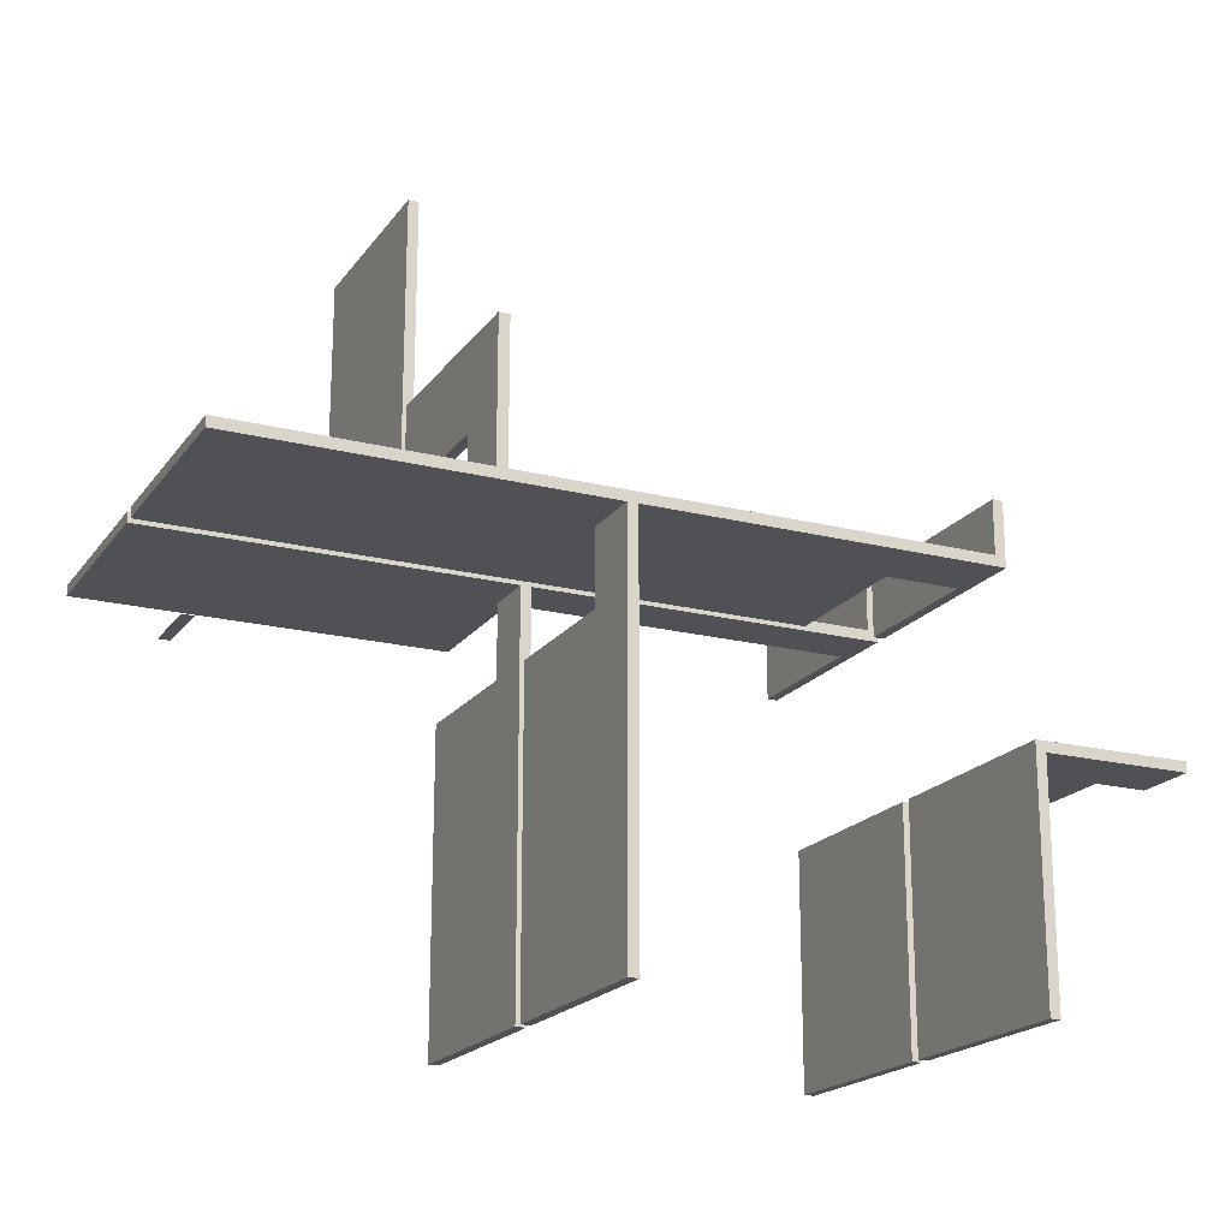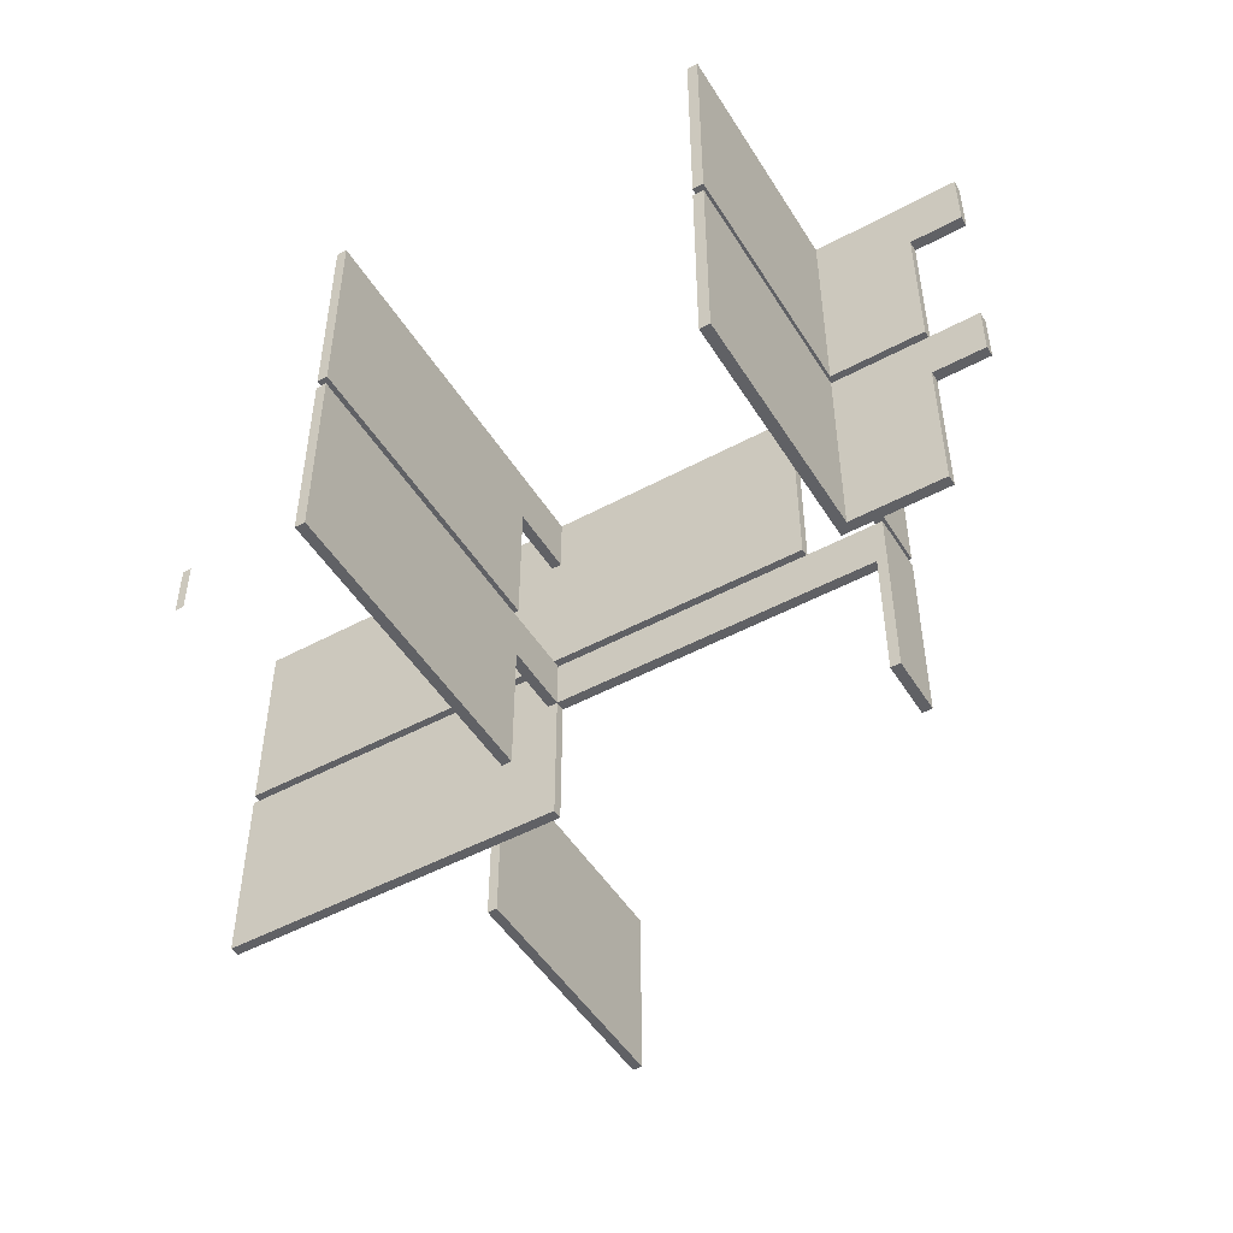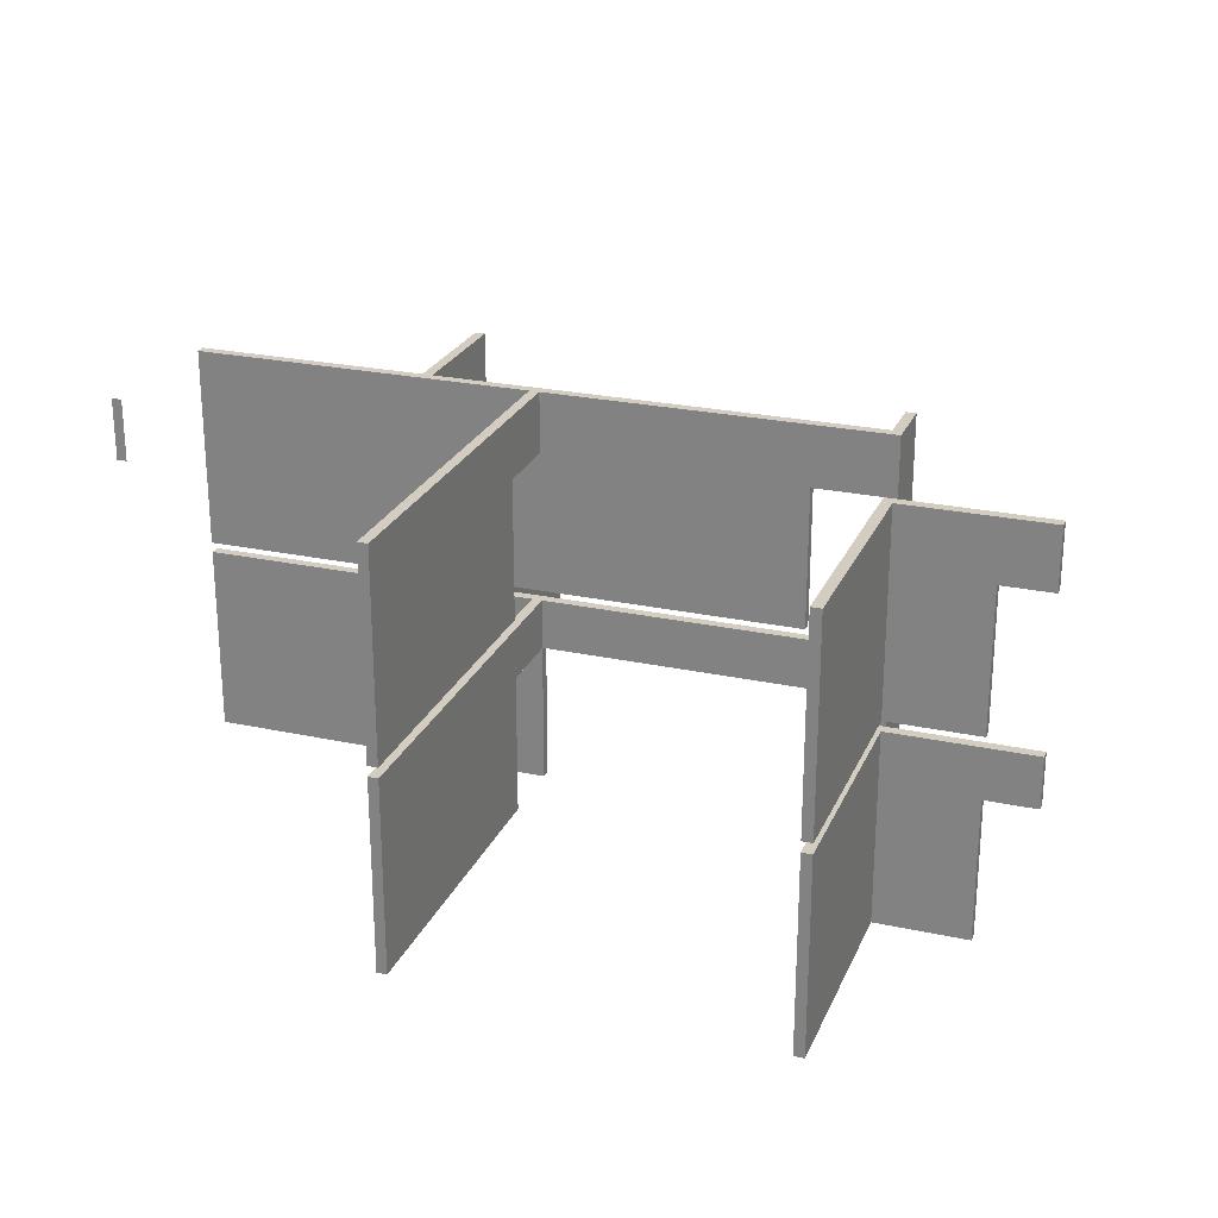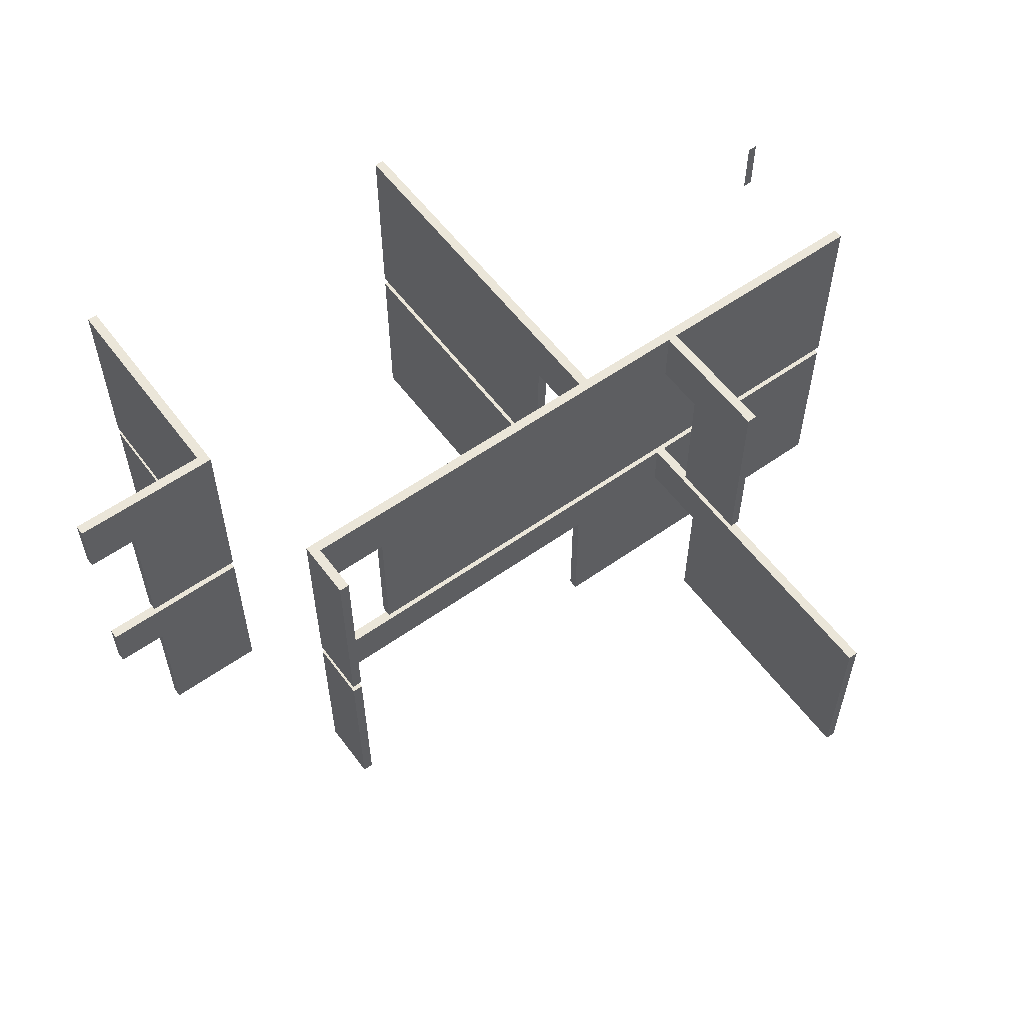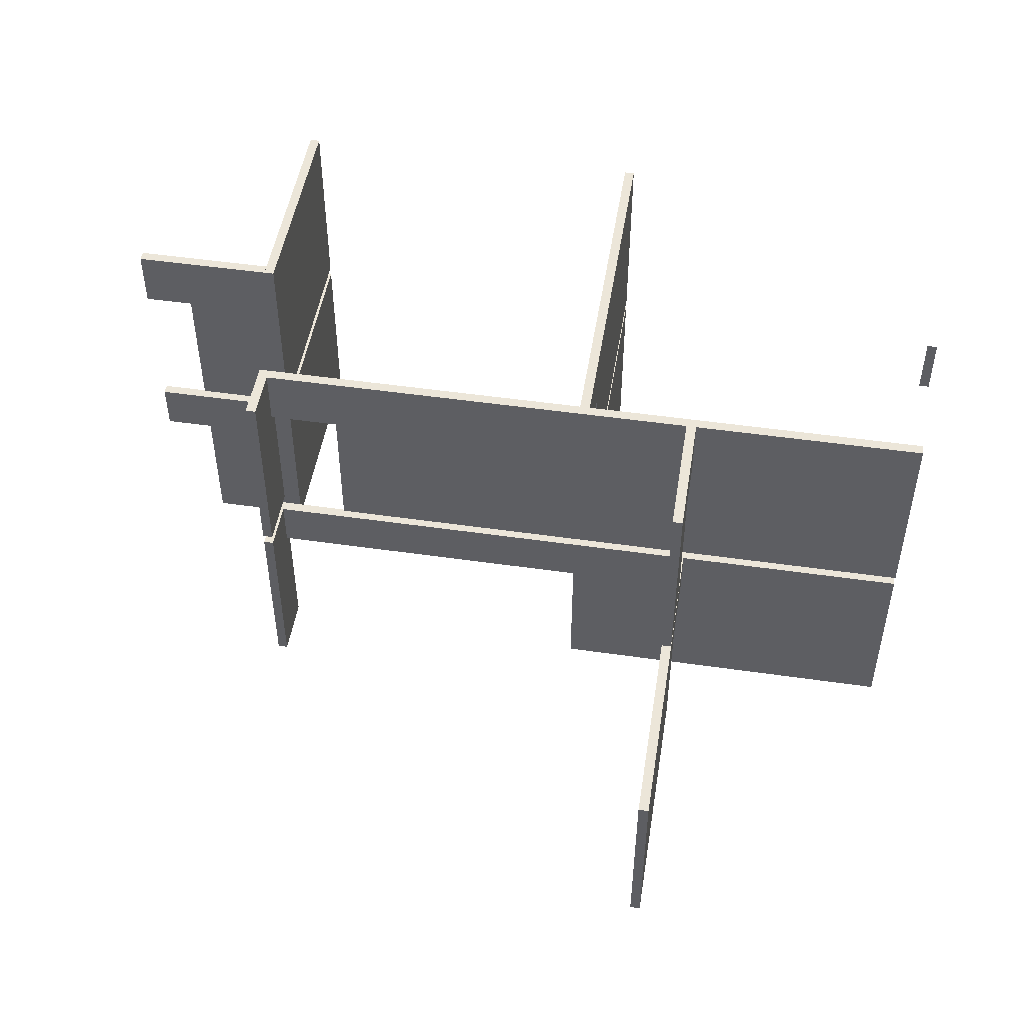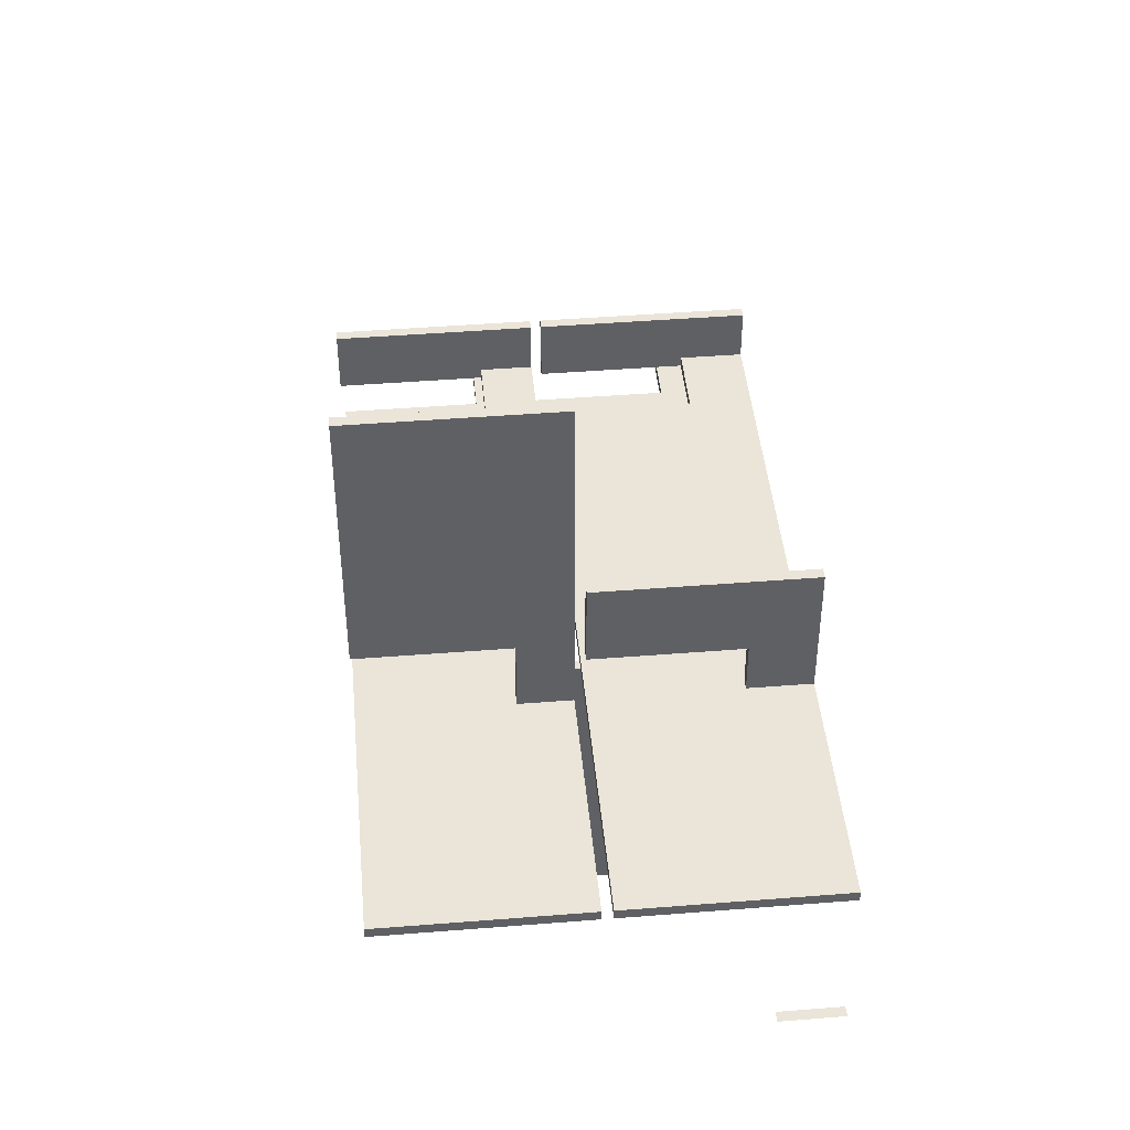
<metadata>
{"format":"obj","ext":"obj","renderer":"f3d","projection":"perspective","resolution":1024,"background":"white","views":[{"elev":-19.5,"azim":154.8,"up":"+Z"},{"elev":-49.4,"azim":-149.2,"up":"+Y"},{"elev":24.6,"azim":-160.5,"up":"+Y"},{"elev":57.3,"azim":-36.3,"up":"+Y"},{"elev":49.2,"azim":9.1,"up":"+Y"},{"elev":44.5,"azim":84.7,"up":"+Z"}]}
</metadata>
<code>
o inside
v 1.178 3.069 2.247
v 1.178 3.069 1.17
v 1.312 3.069 1.17
v 1.312 3.069 2.247
v 1.178 5.738 2.247
v 1.312 5.738 2.247
v 1.312 5.738 1.17
v 1.178 5.738 1.17
v 1.312 4.937 1.17
v 1.178 4.937 1.17
v 1.178 4.937 0.5031
v 1.312 4.937 0.5031
v 1.312 5.738 0.5031
v 1.178 5.738 0.5031
v -4.693 3.069 0.3696
v -4.827 3.069 0.3696
v -4.827 5.738 0.3696
v -4.693 5.738 0.3696
v -4.827 3.069 1.17
v -4.827 5.738 1.17
v -4.693 3.069 1.17
v -4.693 5.738 1.17
v -0.1685 4.937 0.3696
v -0.302 4.937 0.3696
v -0.302 4.937 -0.5645
v -0.1685 4.937 -0.5645
v -0.1685 5.738 0.3696
v -0.1685 5.738 -0.5645
v -0.302 5.738 -0.5645
v -0.302 5.738 0.3696
v -0.302 3.069 -0.5645
v -0.302 3.069 -4.649
v -0.1685 3.069 -4.649
v -0.1685 3.069 -0.5645
v -0.302 5.738 -0.5645
v -0.1685 5.738 -0.5645
v -0.1685 5.738 -4.649
v -0.302 5.738 -4.649
v 4.514 4.937 -1.58
v 4.381 4.937 -1.58
v 4.514 5.738 -1.58
v 4.381 5.738 -1.58
v -5.227 3.069 -1.58
v -5.227 3.069 -4.649
v -5.094 3.069 -4.649
v -5.094 3.069 -1.58
v -5.227 5.738 -1.58
v -5.094 5.738 -1.58
v -5.094 5.738 -4.649
v -5.227 5.738 -4.649
v -6.428 3.069 -1.58
v -6.428 3.069 -1.713
v -5.227 3.069 -1.713
v -5.227 5.738 -1.713
v -6.428 5.738 -1.713
v -6.428 5.738 -1.58
v -6.428 4.937 -1.713
v -6.428 4.937 -1.58
v -7.095 4.937 -1.58
v -7.095 4.937 -1.713
v -7.095 5.738 -1.713
v -7.095 5.738 -1.58
v 1.178 0.4003 4.916
v 1.178 0.4003 1.437
v 1.312 0.4003 1.437
v 1.312 0.4003 4.916
v 1.178 2.936 4.916
v 1.312 2.936 4.916
v 1.312 2.936 1.437
v 1.178 2.936 1.437
v 1.312 2.269 1.437
v 1.178 2.269 1.437
v 1.178 2.269 0.5031
v 1.312 2.269 0.5031
v 1.312 2.936 0.5031
v 1.178 2.936 0.5031
v -4.693 0.4003 0.3696
v -4.827 0.4003 0.3696
v -4.827 2.936 0.3696
v -4.693 2.936 0.3696
v -4.827 0.4003 1.17
v -4.827 2.936 1.17
v -4.693 0.4003 1.17
v -4.693 2.936 1.17
v -0.302 2.269 0.3696
v -0.302 2.269 0.5031
v -4.693 2.269 0.5031
v -4.693 2.269 0.3696
v -0.302 2.936 0.3696
v -4.693 2.936 0.5031
v -0.302 2.936 0.5031
v -0.1685 2.269 0.3696
v -0.302 2.269 -0.5645
v -0.1685 2.269 -0.5645
v -0.1685 2.936 0.3696
v -0.1685 2.936 -0.5645
v -0.302 2.936 -0.5645
v 4.381 0.4003 0.5031
v -0.302 0.4003 0.5031
v -0.302 0.4003 0.3696
v 4.381 0.4003 0.3696
v 4.381 2.936 0.5031
v 4.381 2.936 0.3696
v -0.302 0.4003 -0.5645
v -0.302 0.4003 -4.649
v -0.1685 0.4003 -4.649
v -0.1685 0.4003 -0.5645
v -0.1685 2.936 -4.649
v -0.302 2.936 -4.649
v -5.227 0.4003 -1.58
v -5.227 0.4003 -4.649
v -5.094 0.4003 -4.649
v -5.094 0.4003 -1.58
v -5.227 2.936 -1.58
v -5.094 2.936 -1.58
v -5.094 2.936 -4.649
v -5.227 2.936 -4.649
v -6.428 0.4003 -1.58
v -6.428 0.4003 -1.713
v -5.227 0.4003 -1.713
v -5.227 2.936 -1.713
v -6.428 2.936 -1.713
v -6.428 2.936 -1.58
v -6.428 2.269 -1.713
v -6.428 2.269 -1.58
v -7.095 2.269 -1.58
v -7.095 2.269 -1.713
v -7.095 2.936 -1.713
v -7.095 2.936 -1.58
v 4.381 3.069 0.5031
v -3.759 3.069 0.5031
v -3.759 3.069 0.3696
v 4.381 3.069 0.3696
v 4.381 5.738 0.5031
v 4.381 5.738 0.3696
v -3.759 5.738 0.3696
v -3.759 5.738 0.5031
v -3.759 4.937 0.3696
v -3.759 4.937 0.5031
v -4.693 4.937 0.5031
v -4.693 4.937 0.3696
v -4.693 5.738 0.5031
f 1 2 3 4
f 5 6 7 8
f 1 4 6 5
f 4 3 7 6
f 3 2 8 7
f 2 1 5 8
f 9 10 11 12
f 7 13 14 8
f 9 12 13 7
f 12 11 14 13
f 11 10 8 14
f 10 9 7 8
f 15 16 17 18
f 19 20 17 16
f 16 15 21 19
f 18 17 20 22
f 15 18 22 21
f 21 22 20 19
f 23 24 25 26
f 27 28 29 30
f 23 26 28 27
f 26 25 29 28
f 25 24 30 29
f 24 23 27 30
f 31 32 33 34
f 35 36 37 38
f 31 34 36 35
f 34 33 37 36
f 33 32 38 37
f 32 31 35 38
f 40 39 41 42
f 43 44 45 46
f 47 48 49 50
f 43 46 48 47
f 46 45 49 48
f 45 44 50 49
f 44 43 47 50
f 43 51 52 53
f 47 54 55 56
f 43 53 54 47
f 53 52 55 54
f 52 51 56 55
f 51 43 47 56
f 57 58 59 60
f 55 61 62 56
f 57 60 61 55
f 60 59 62 61
f 59 58 56 62
f 58 57 55 56
f 63 64 65 66
f 67 68 69 70
f 63 66 68 67
f 66 65 69 68
f 65 64 70 69
f 64 63 67 70
f 71 72 73 74
f 69 75 76 70
f 71 74 75 69
f 74 73 76 75
f 73 72 70 76
f 72 71 69 70
f 77 78 79 80
f 81 82 79 78
f 78 77 83 81
f 80 79 82 84
f 77 80 84 83
f 83 84 82 81
f 85 86 87 88
f 89 80 90 91
f 85 88 80 89
f 88 87 90 80
f 87 86 91 90
f 86 85 89 91
f 92 85 93 94
f 95 96 97 89
f 92 94 96 95
f 94 93 97 96
f 93 85 89 97
f 85 92 95 89
f 98 99 100 101
f 102 103 89 91
f 98 101 103 102
f 101 100 89 103
f 100 99 91 89
f 99 98 102 91
f 104 105 106 107
f 97 96 108 109
f 104 107 96 97
f 107 106 108 96
f 106 105 109 108
f 105 104 97 109
f 110 111 112 113
f 114 115 116 117
f 110 113 115 114
f 113 112 116 115
f 112 111 117 116
f 111 110 114 117
f 110 118 119 120
f 114 121 122 123
f 110 120 121 114
f 120 119 122 121
f 119 118 123 122
f 118 110 114 123
f 124 125 126 127
f 122 128 129 123
f 124 127 128 122
f 127 126 129 128
f 126 125 123 129
f 125 124 122 123
f 130 131 132 133
f 134 135 136 137
f 130 133 135 134
f 133 132 136 135
f 132 131 137 136
f 131 130 134 137
f 138 139 140 141
f 136 18 142 137
f 138 141 18 136
f 141 140 142 18
f 140 139 137 142
f 139 138 136 137

</code>
